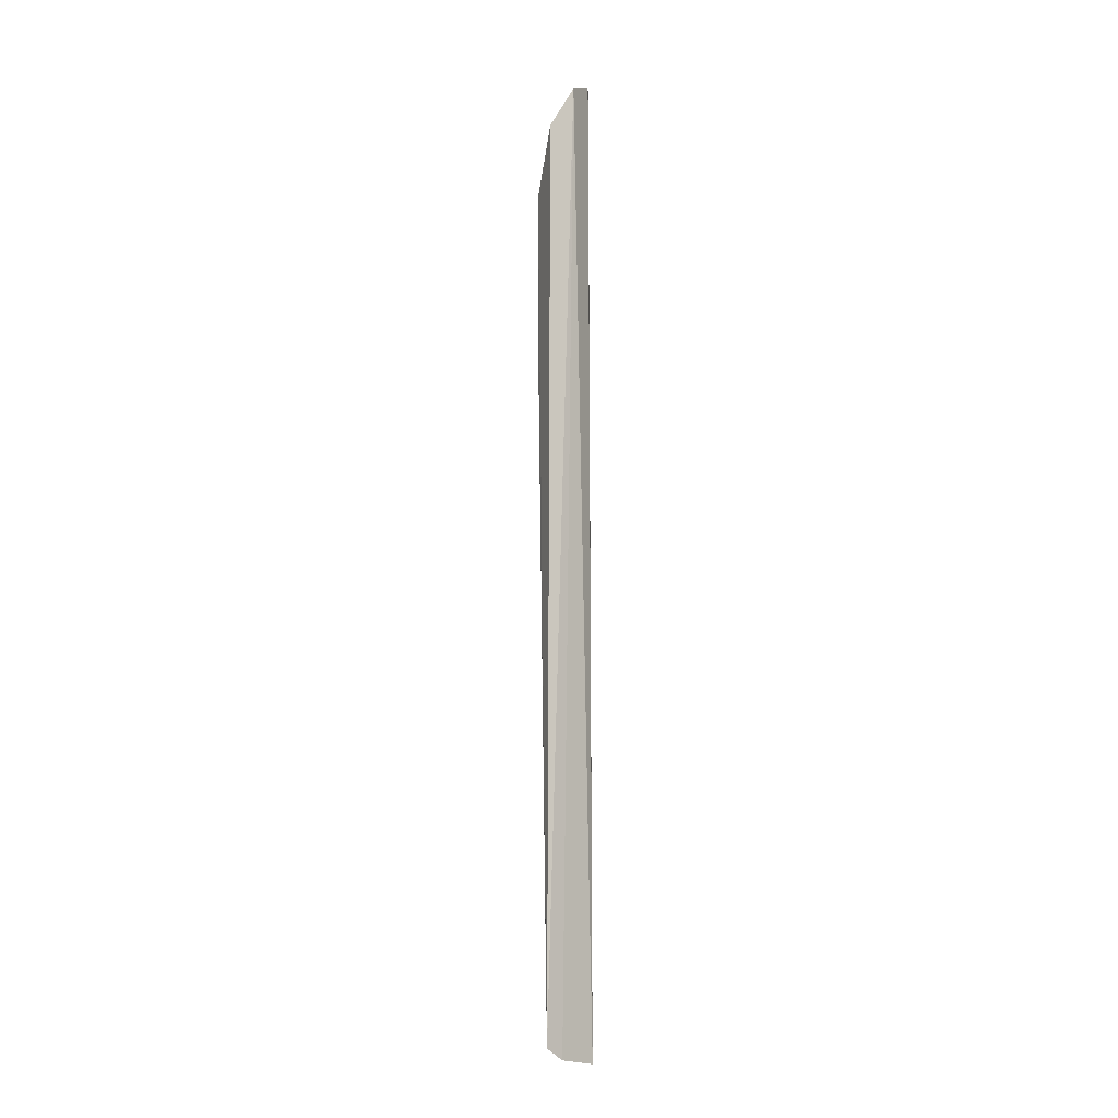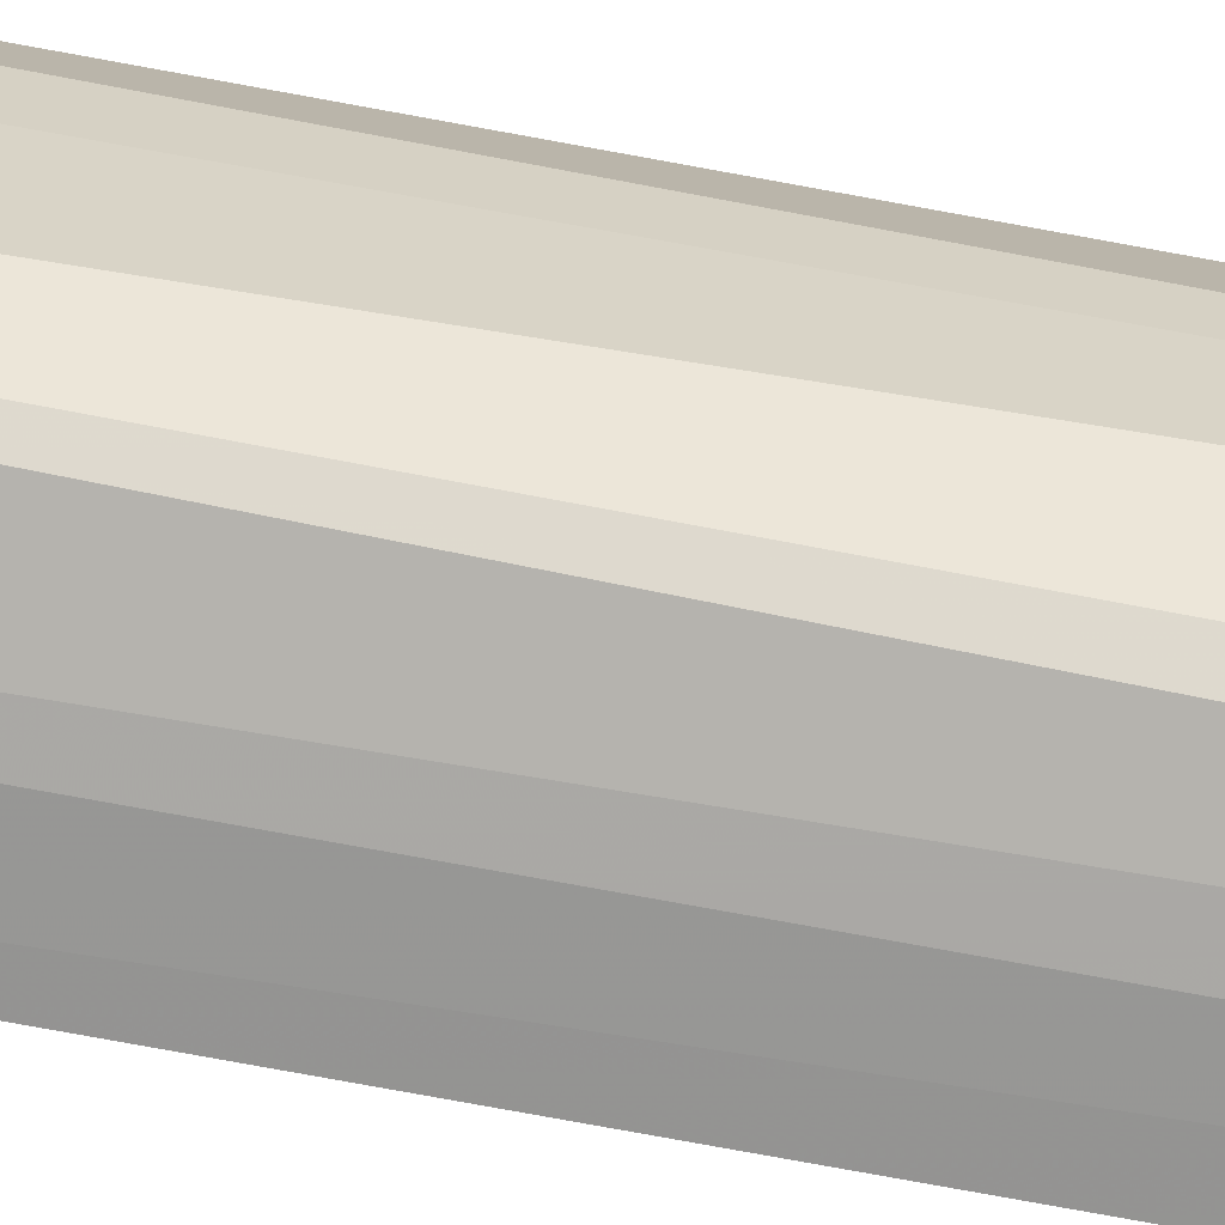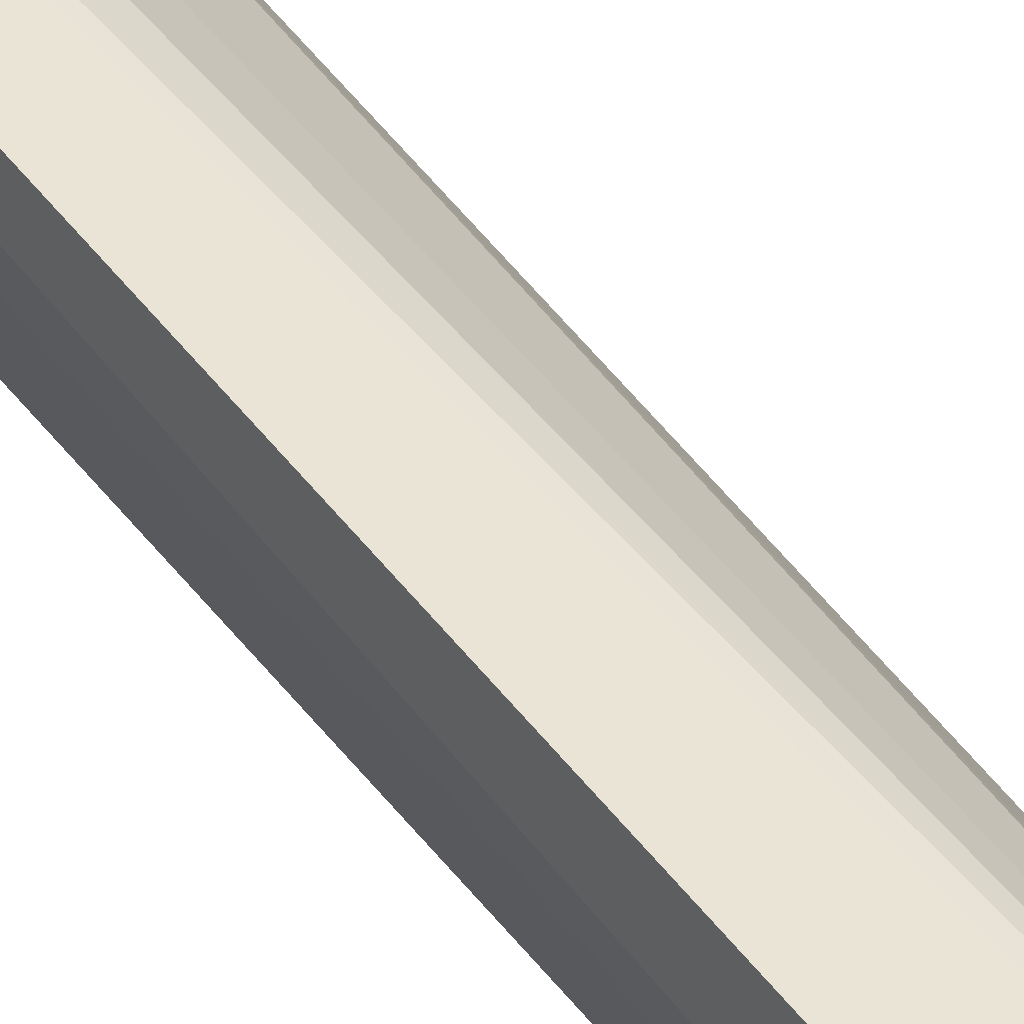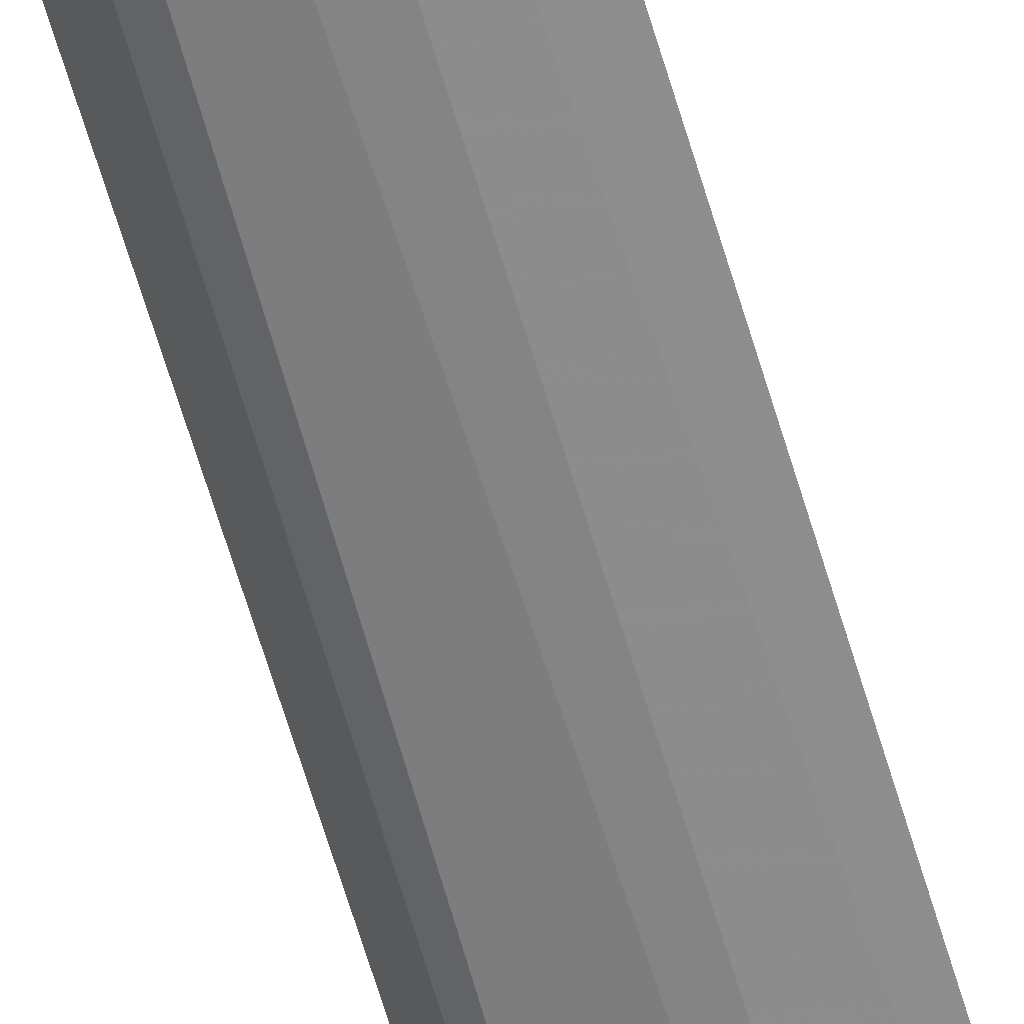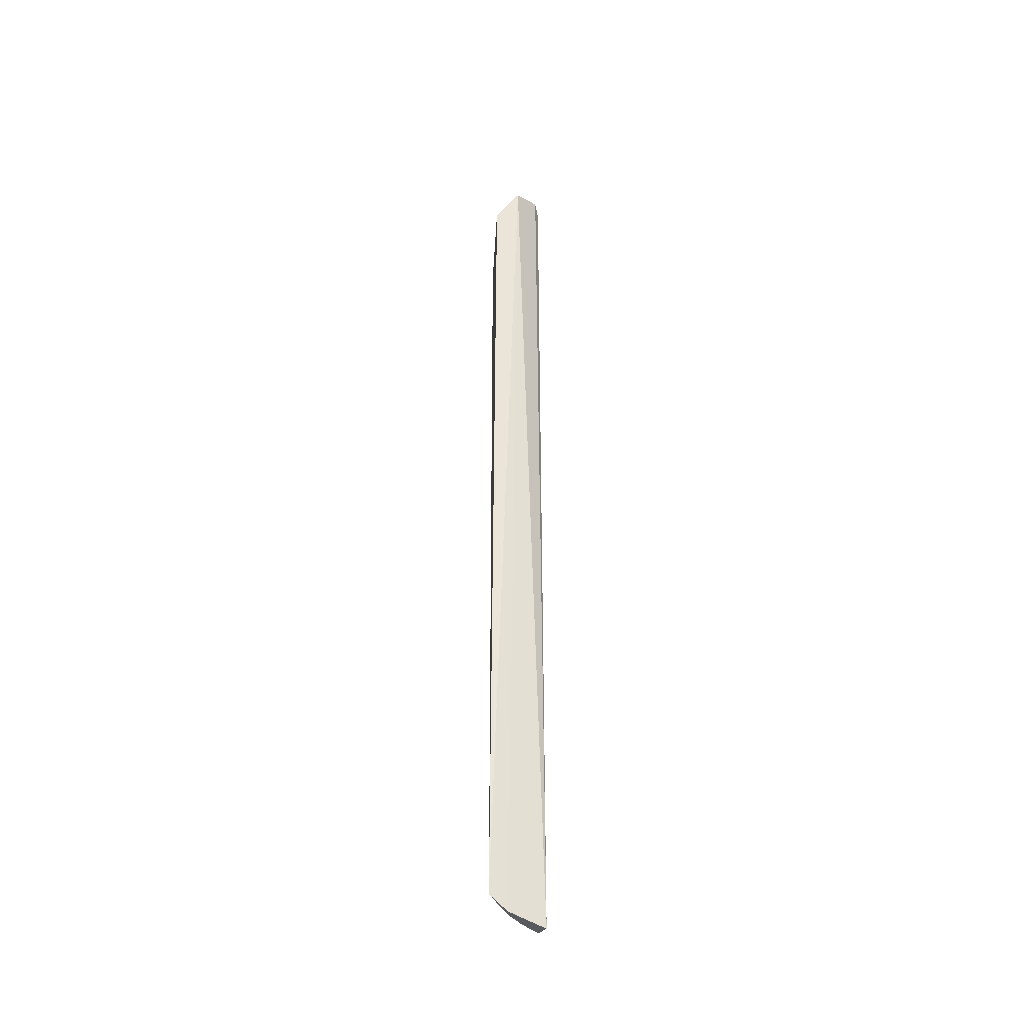
<metadata>
{"format":"obj","ext":"obj","renderer":"f3d","projection":"perspective","resolution":1024,"background":"white","views":[{"elev":-7.7,"azim":-126.7,"up":"+Z"},{"elev":-69.6,"azim":-100.9,"up":"+Y"},{"elev":54.7,"azim":-37.3,"up":"+Y"},{"elev":-63.8,"azim":16.1,"up":"+Y"},{"elev":-38.5,"azim":-112.8,"up":"+Z"}]}
</metadata>
<code>
v 0.073 0.03505 0.1235
v 0.0861 0.03511 -0.4927
v 0.09669 0.0347 0.07826
v 0.05972 0.07607 0.0932
v 0.06554 0.03892 -0.4994
v 0.08099 0.07043 -0.02256
v 0.0802 0.05713 0.08955
v 0.08355 0.03405 0.1061
v 0.05698 0.05936 0.1211
v 0.09838 0.03523 -0.371
v 0.06074 0.07741 -0.487
v 0.08091 0.07035 0.05165
v 0.07951 0.04573 0.1035
v 0.06704 0.03986 0.1291
v 0.06843 0.07045 0.09009
v 0.06197 0.06484 -0.4949
v 0.08107 0.05779 -0.4844
v 0.09299 0.04486 0.07657
v 0.09409 0.04543 -0.3709
v 0.06497 0.05455 0.1166
v 0.07195 0.0609 -0.4918
v 0.0692 0.07129 -0.4848
v 0.08241 0.04723 -0.4911
f 5 2 1
f 8 1 2
f 10 8 2
f 10 3 8
f 11 9 4
f 12 11 4
f 12 6 11
f 13 1 8
f 14 9 5
f 14 5 1
f 14 1 13
f 15 4 9
f 15 12 4
f 15 7 12
f 16 5 9
f 16 9 11
f 16 2 5
f 17 10 2
f 18 12 7
f 18 3 10
f 18 7 13
f 18 13 8
f 18 8 3
f 19 6 12
f 19 17 6
f 19 10 17
f 19 18 10
f 19 12 18
f 20 14 13
f 20 13 7
f 20 9 14
f 20 15 9
f 20 7 15
f 21 16 11
f 22 11 6
f 22 6 17
f 22 21 11
f 22 17 21
f 23 21 17
f 23 17 2
f 23 2 16
f 23 16 21

</code>
